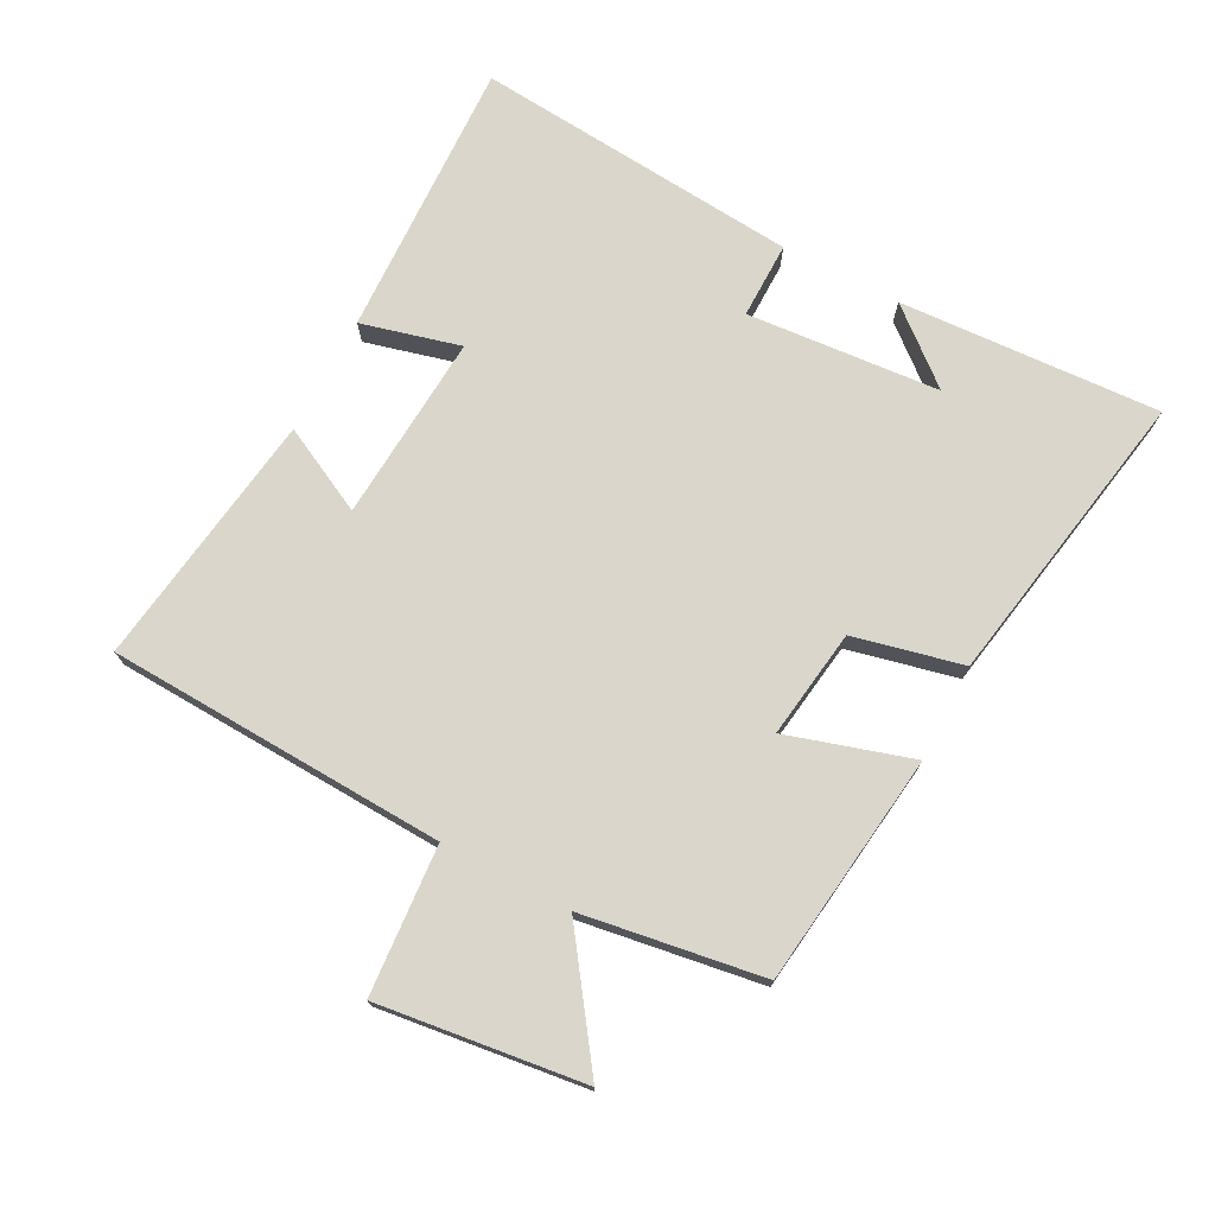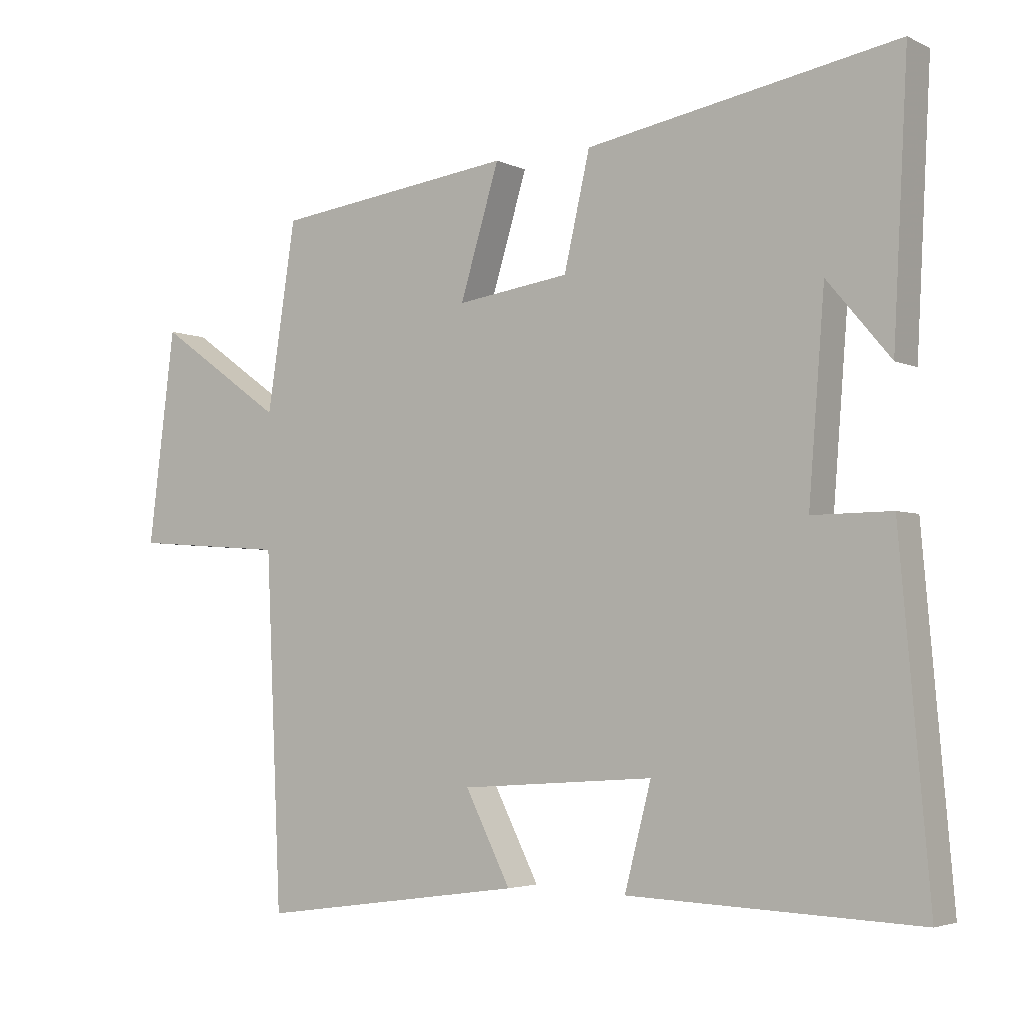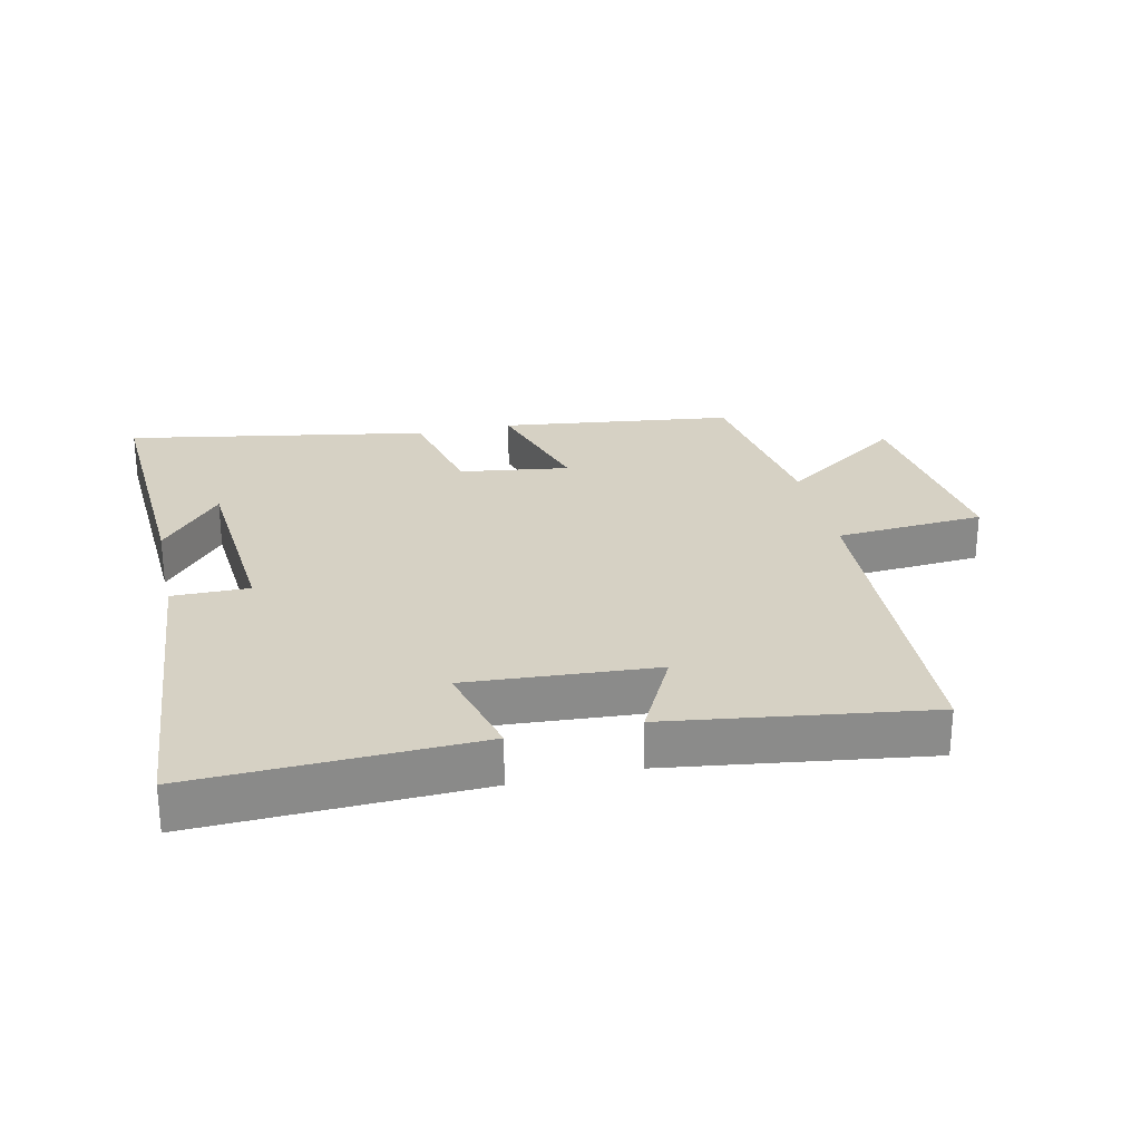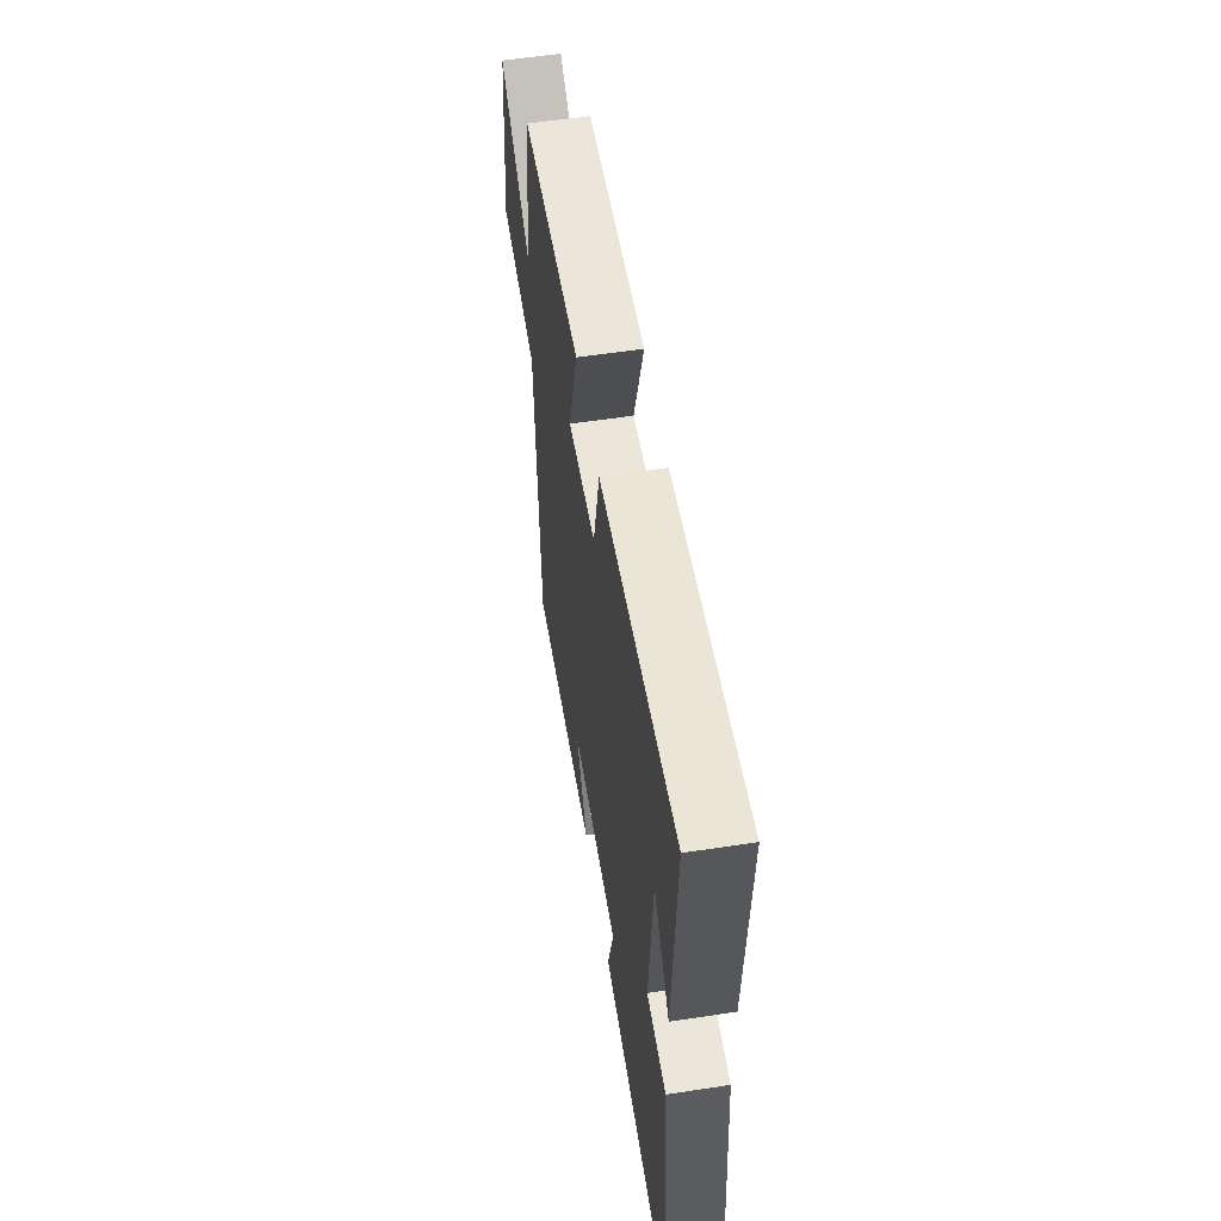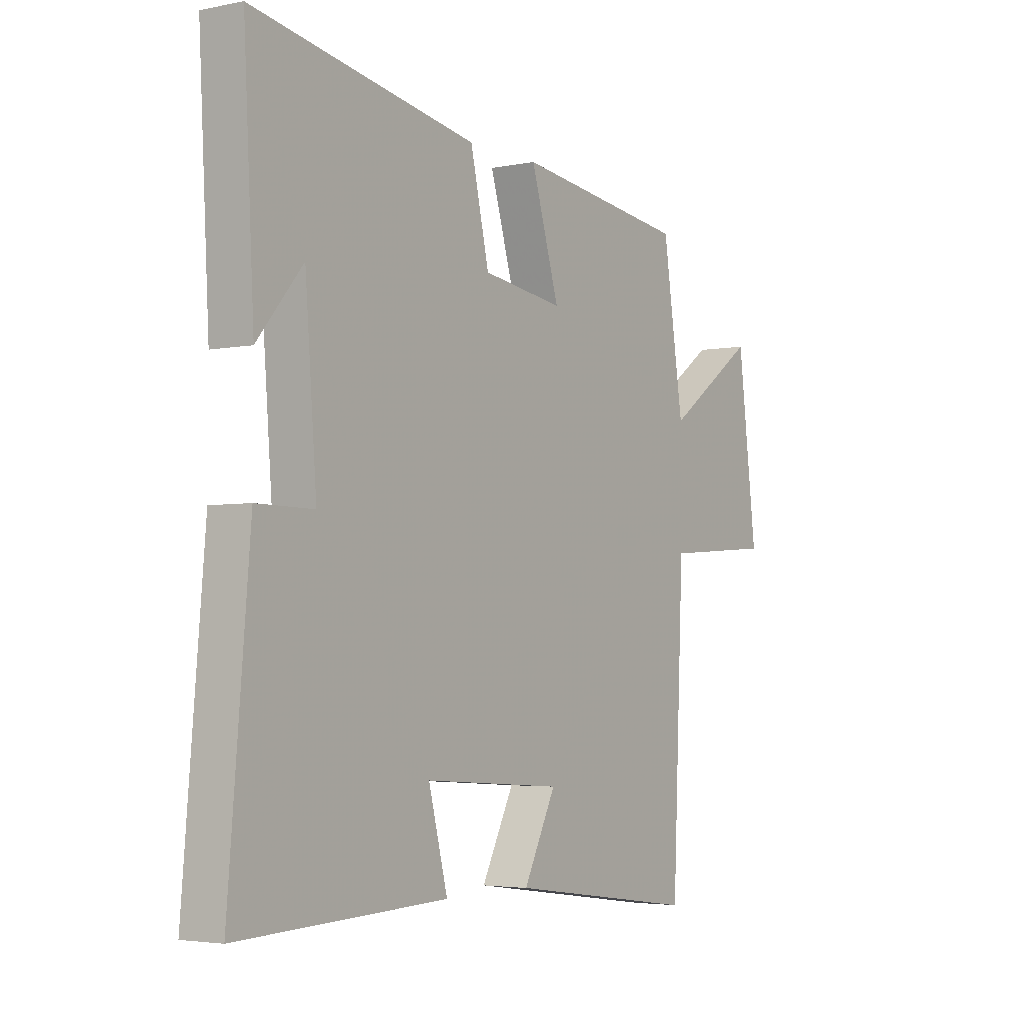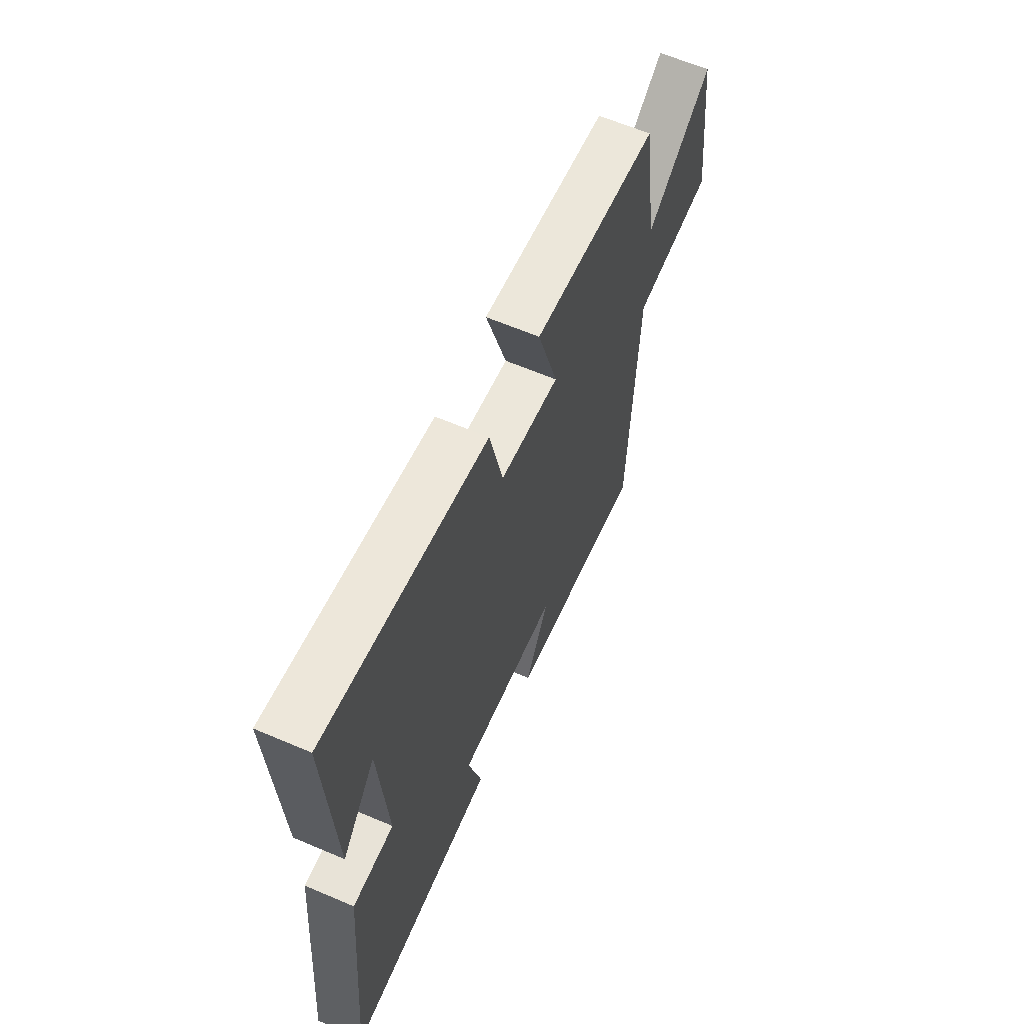
<metadata>
{"format":"obj","ext":"obj","renderer":"f3d","projection":"perspective","resolution":1024,"background":"white","views":[{"elev":73.7,"azim":-62.3,"up":"+Y"},{"elev":-3.8,"azim":33.8,"up":"+Z"},{"elev":26.6,"azim":167.4,"up":"+Y"},{"elev":57.6,"azim":81.0,"up":"+Z"},{"elev":-3.7,"azim":124.1,"up":"+Z"},{"elev":62.9,"azim":113.4,"up":"+Z"}]}
</metadata>
<code>
v 0.544 0.07 -0.516
v 0.108 0.07 -0.5
v 0.148 0.07 -0.346
v -0.144 0.07 -0.366
v -0.076 0.07 -0.5
v -0.476 0.07 -0.556
v -0.5 0.07 -0.029
v -0.731 0.07 -0.012
v -0.691 0.07 0.308
v -0.5 0.07 0.173
v -0.457 0.07 0.454
v -0.095 0.07 0.5
v -0.154 0.07 0.306
v 0.016 0.07 0.33
v 0.055 0.07 0.5
v 0.522 0.07 0.583
v 0.5 0.07 0.177
v 0.405 0.07 0.29
v 0.381 0.07 -0.01
v 0.5 0.07 -0.009
v 0.544 0 -0.516
v 0.108 0 -0.5
v 0.148 0 -0.346
v -0.144 0 -0.366
v -0.076 0 -0.5
v -0.476 0 -0.556
v -0.5 0 -0.029
v -0.731 0 -0.012
v -0.691 0 0.308
v -0.5 0 0.173
v -0.457 0 0.454
v -0.095 0 0.5
v -0.154 0 0.306
v 0.016 0 0.33
v 0.055 0 0.5
v 0.522 0 0.583
v 0.5 0 0.177
v 0.405 0 0.29
v 0.381 0 -0.01
v 0.5 0 -0.009
f 19 20 1 2
f 18 19 2 3
f 16 17 18
f 14 15 16 18
f 13 14 18 3
f 10 11 12 13
f 10 13 3 4
f 7 8 9 10
f 6 7 10
f 4 5 6 10
f 22 21 40 39
f 23 22 39 38
f 38 37 36
f 38 36 35 34
f 23 38 34 33
f 33 32 31 30
f 24 23 33 30
f 30 29 28 27
f 30 27 26
f 30 26 25 24
f 1 21 22 2
f 2 22 23 3
f 3 23 24 4
f 4 24 25 5
f 5 25 26 6
f 6 26 27 7
f 7 27 28 8
f 8 28 29 9
f 9 29 30 10
f 10 30 31 11
f 11 31 32 12
f 12 32 33 13
f 13 33 34 14
f 14 34 35 15
f 15 35 36 16
f 16 36 37 17
f 17 37 38 18
f 18 38 39 19
f 19 39 40 20
f 20 40 21 1

</code>
